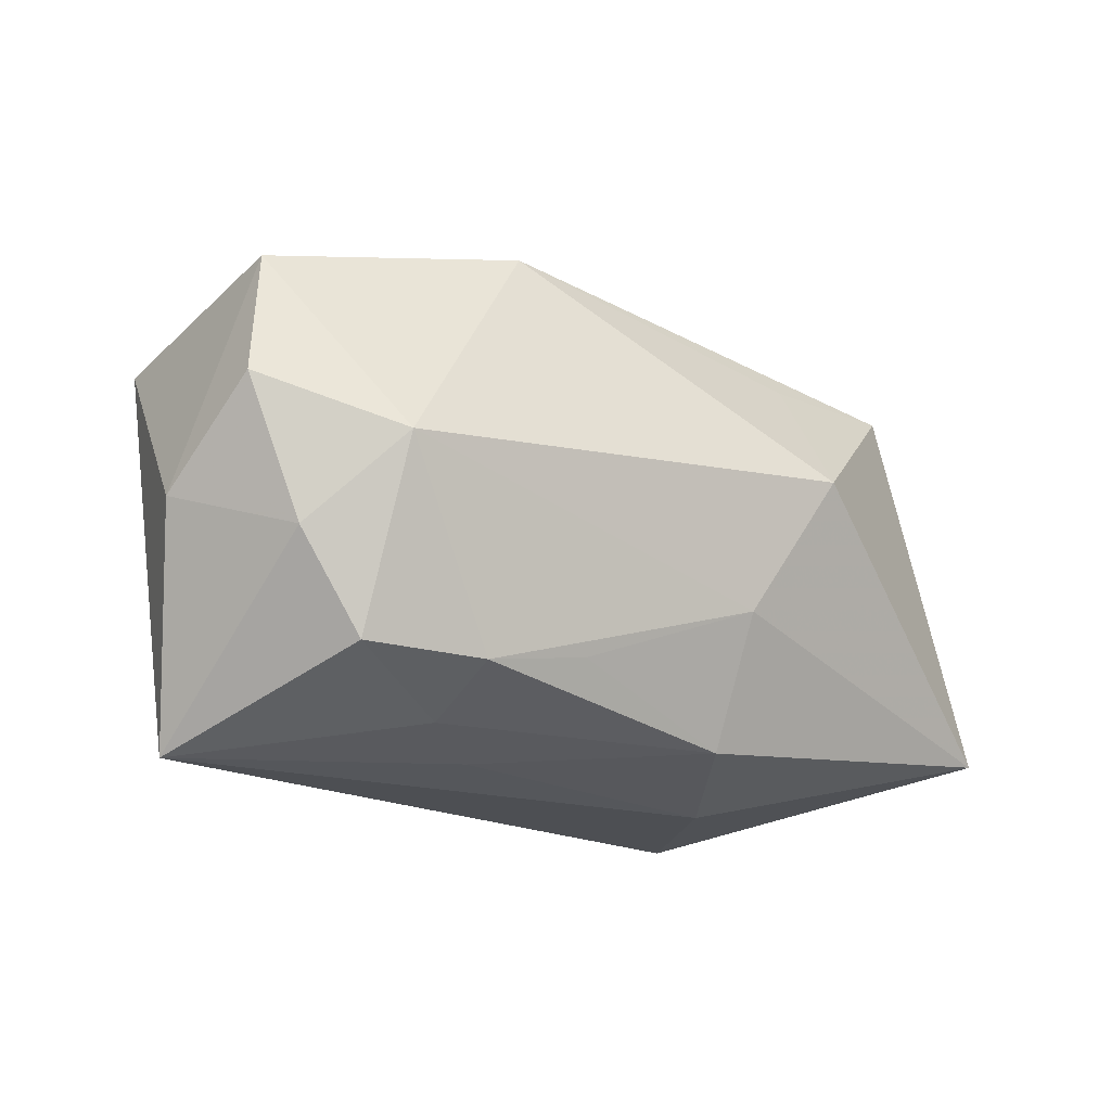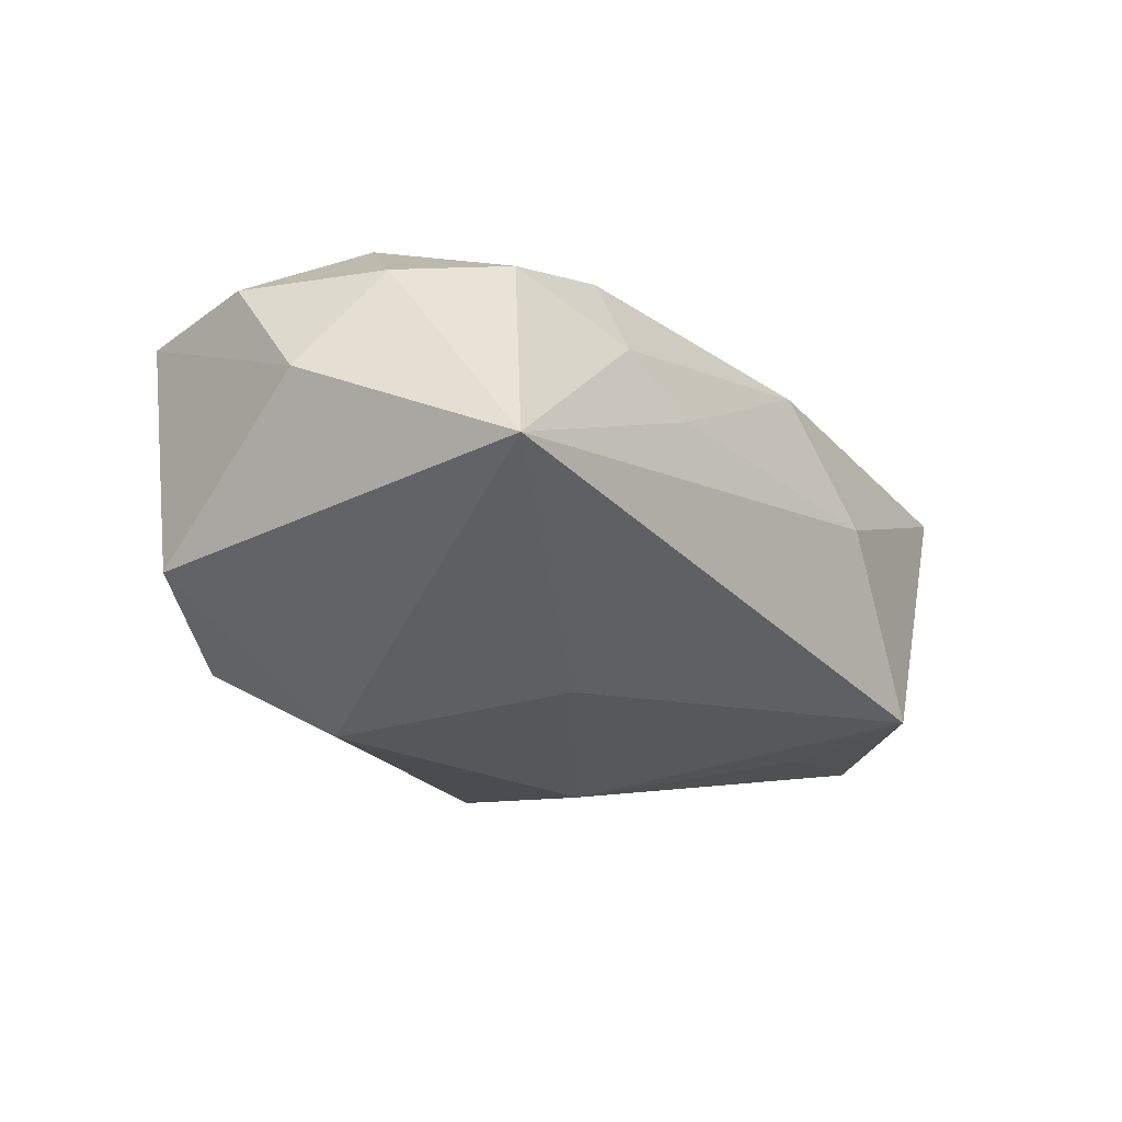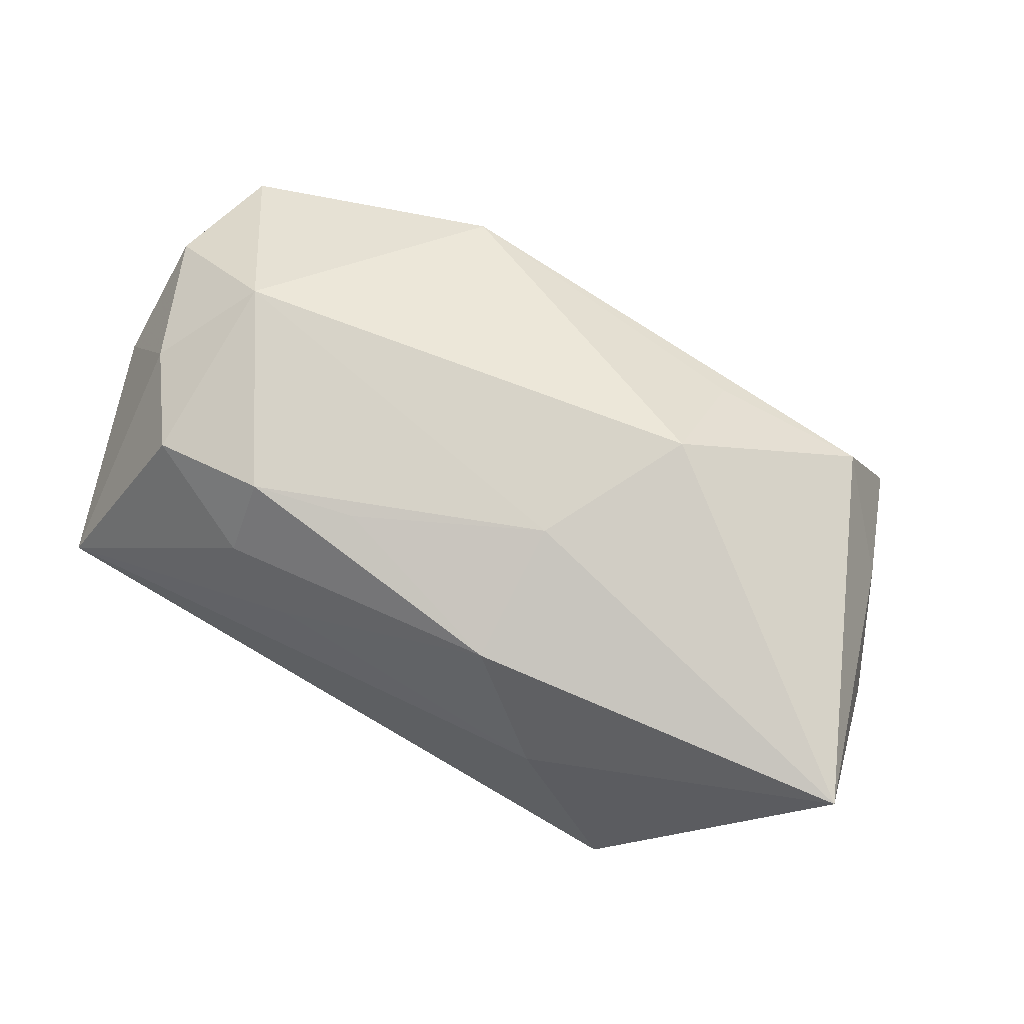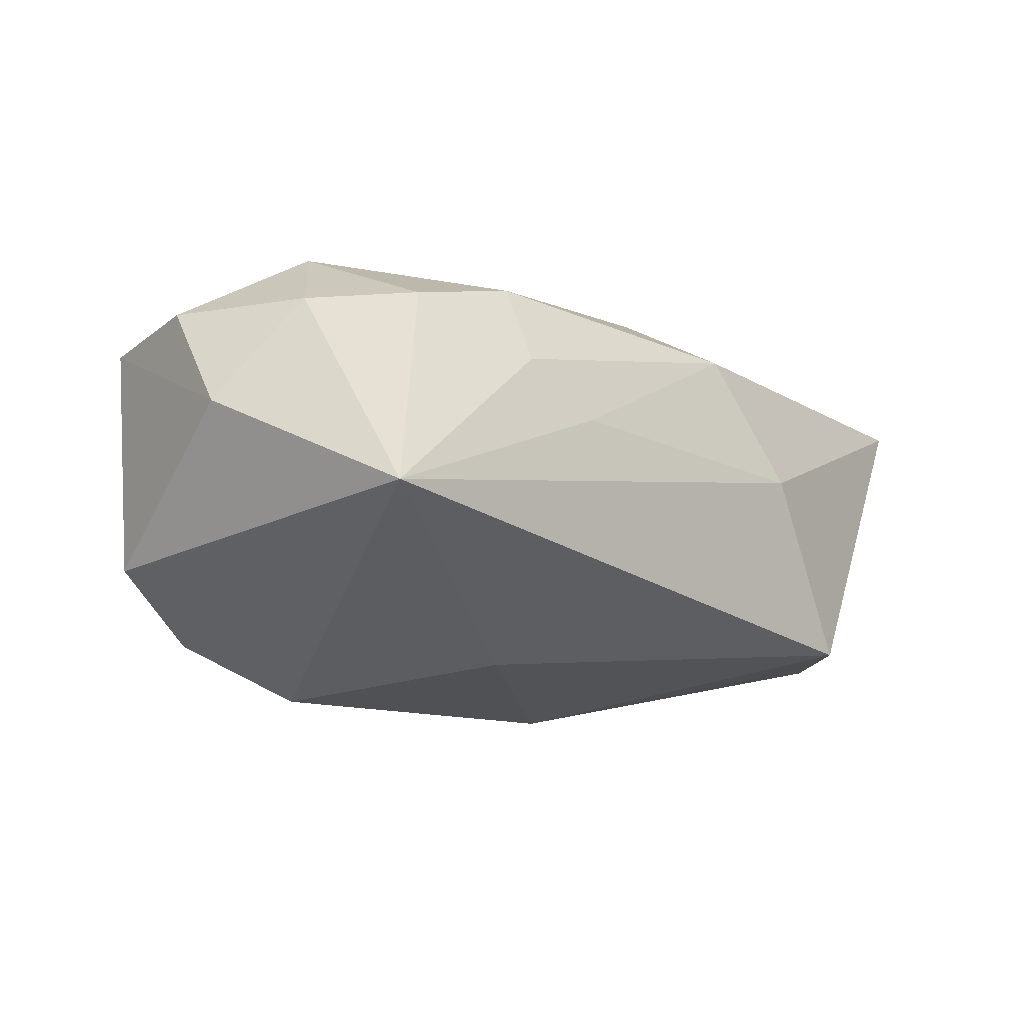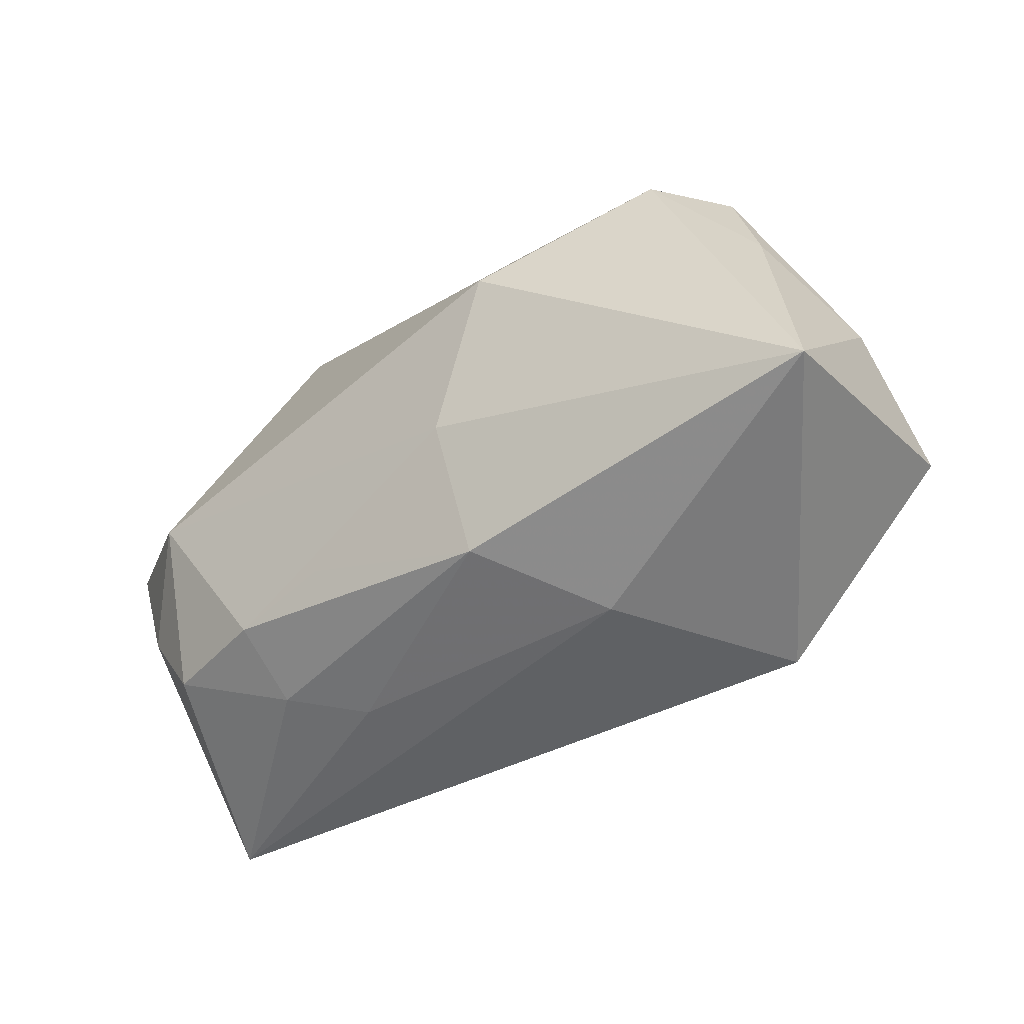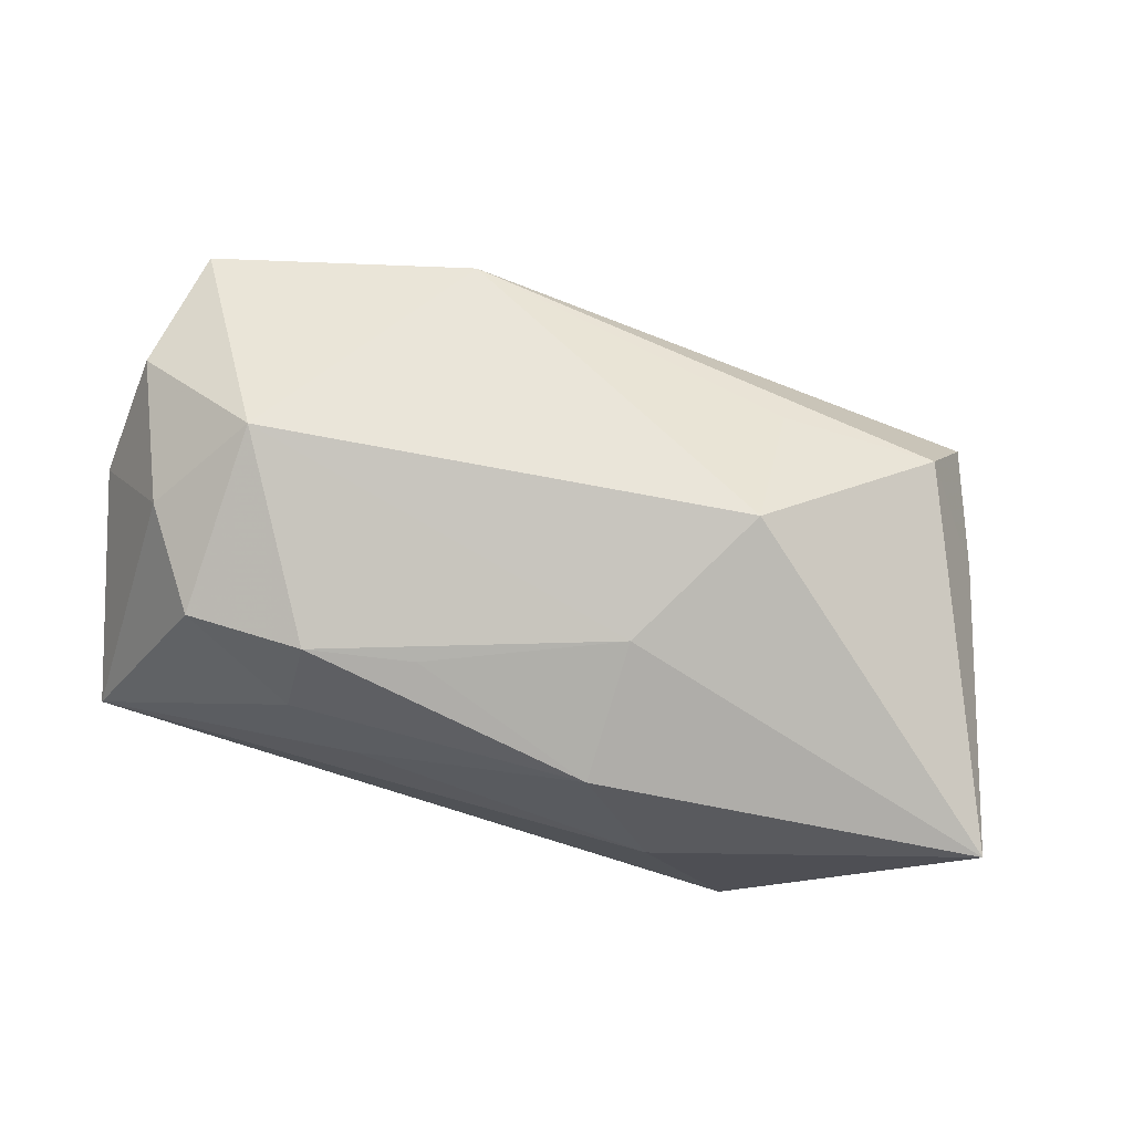
<metadata>
{"format":"obj","ext":"obj","renderer":"f3d","projection":"perspective","resolution":1024,"background":"white","views":[{"elev":-17.9,"azim":-33.5,"up":"+Y"},{"elev":-14.3,"azim":-54.1,"up":"+Z"},{"elev":63.2,"azim":27.8,"up":"+Z"},{"elev":-5.5,"azim":-46.2,"up":"+Z"},{"elev":-45.4,"azim":42.5,"up":"+Y"},{"elev":77.2,"azim":15.9,"up":"+Z"}]}
</metadata>
<code>
v 0.006136 0.01667 -0.02203
v -0.02421 0.007259 -0.02047
v 0.04382 -0.0165 0.009674
v -0.008402 -0.01469 0.01788
v 0.01676 0.004971 0.02189
v 0.04025 -0.007352 -0.01715
v 0.03367 0.02159 0.001925
v -0.01829 -0.01635 0.01796
v 0.004944 0.002339 -0.0228
v -0.03839 -0.02344 -0.002008
v -0.003163 0.02488 0.002538
v -0.03815 0.0171 0.01312
v -0.01289 -0.02231 0.005661
v 0.002372 0.02545 -0.0103
v -0.04006 0.005465 0.01551
v -0.02928 -0.01595 0.01623
v -0.01915 -0.02043 0.01089
v -0.03082 0.01595 -0.01503
v 0.0166 0.01628 0.01469
v -0.02806 0.0008047 0.02189
v 0.04091 0.002182 -0.006634
v 0.02295 -0.01188 -0.01827
v -0.04264 -0.003305 0.006289
v 0.03086 0.01685 0.01207
v -0.01406 -0.01091 -0.01696
v 0.03379 0.006307 -0.01727
v -0.005917 0.01916 -0.0177
v -0.01391 0.02205 0.01552
v 0.008447 -0.02022 0.01389
v 0.01511 -0.02344 0.001895
v -0.03516 -0.007098 0.01608
v 0.008903 -0.008119 0.01927
v 0.03728 0.01037 0.003357
v -0.0403 0.01271 -0.00816
v 0.02329 -0.02344 -0.0156
f 35 3 30
f 6 3 35
f 30 3 29
f 21 3 6
f 10 35 30
f 6 1 26
f 26 1 7
f 26 21 6
f 7 21 26
f 2 1 9
f 9 1 6
f 7 1 14
f 14 11 7
f 33 21 7
f 3 21 33
f 11 14 12
f 30 29 13
f 13 10 30
f 25 10 2
f 35 10 25
f 2 9 25
f 25 9 35
f 6 35 22
f 22 9 6
f 35 9 22
f 24 19 5
f 5 3 24
f 24 33 7
f 3 33 24
f 27 14 1
f 31 10 16
f 32 4 29
f 32 3 5
f 32 29 3
f 11 12 28
f 19 24 28
f 5 19 28
f 7 11 28
f 28 24 7
f 2 10 34
f 29 4 8
f 4 32 8
f 20 15 31
f 31 16 20
f 16 8 20
f 5 28 20
f 20 32 5
f 20 8 32
f 12 15 20
f 20 28 12
f 2 34 18
f 18 1 2
f 18 27 1
f 14 27 18
f 18 12 14
f 18 34 12
f 23 15 12
f 12 34 23
f 23 34 10
f 23 10 31
f 31 15 23
f 17 13 29
f 29 8 17
f 10 13 17
f 17 16 10
f 17 8 16

</code>
